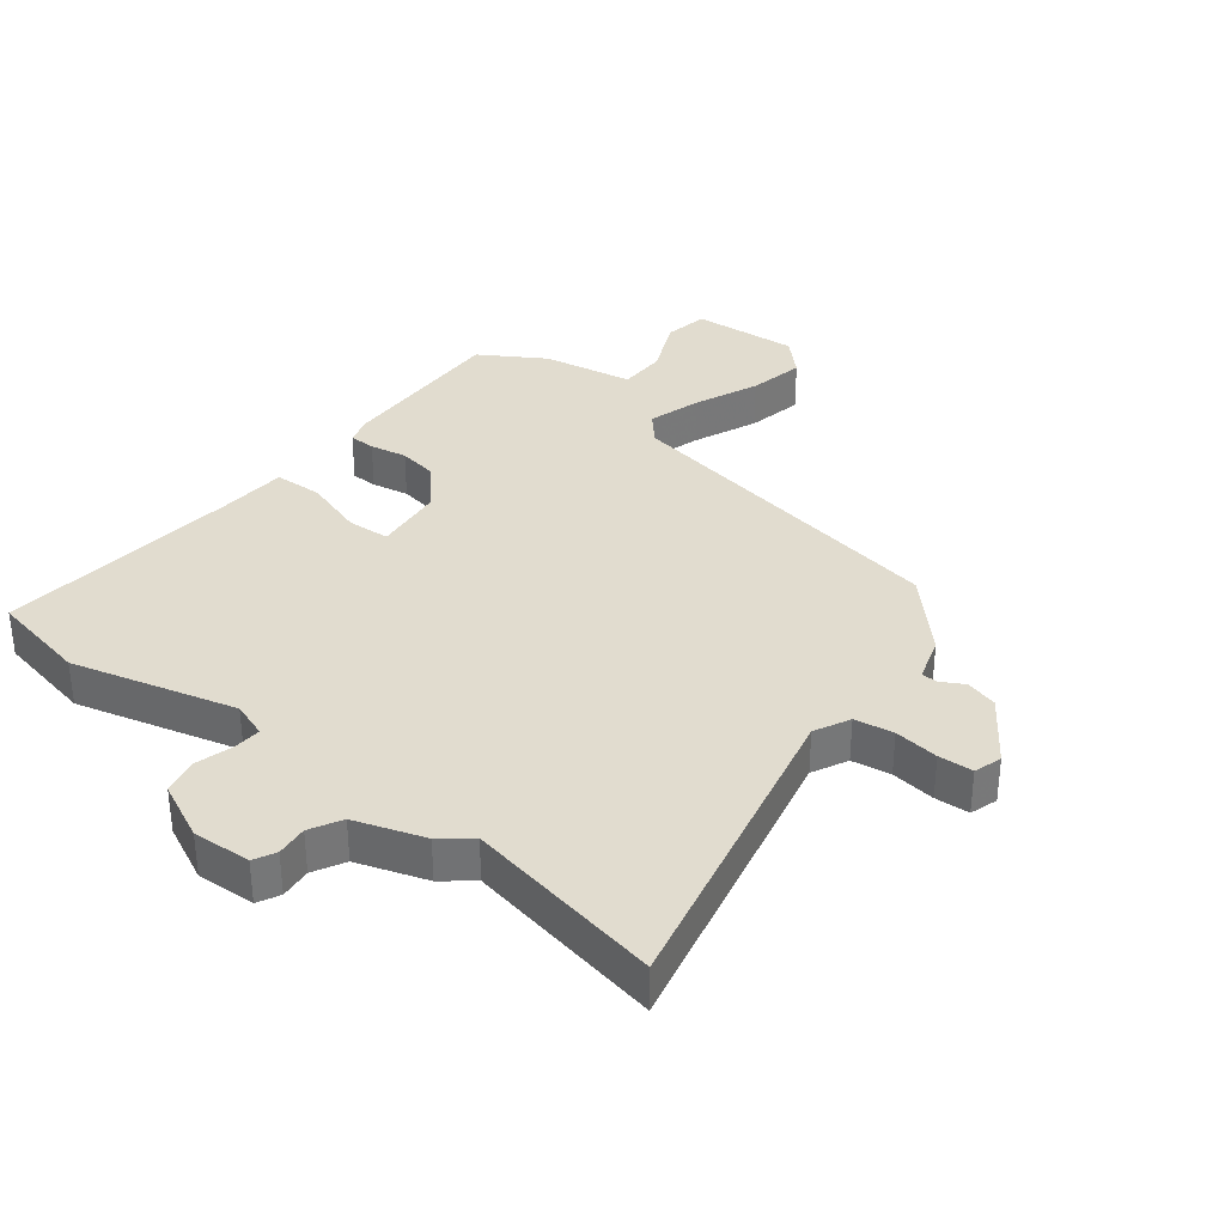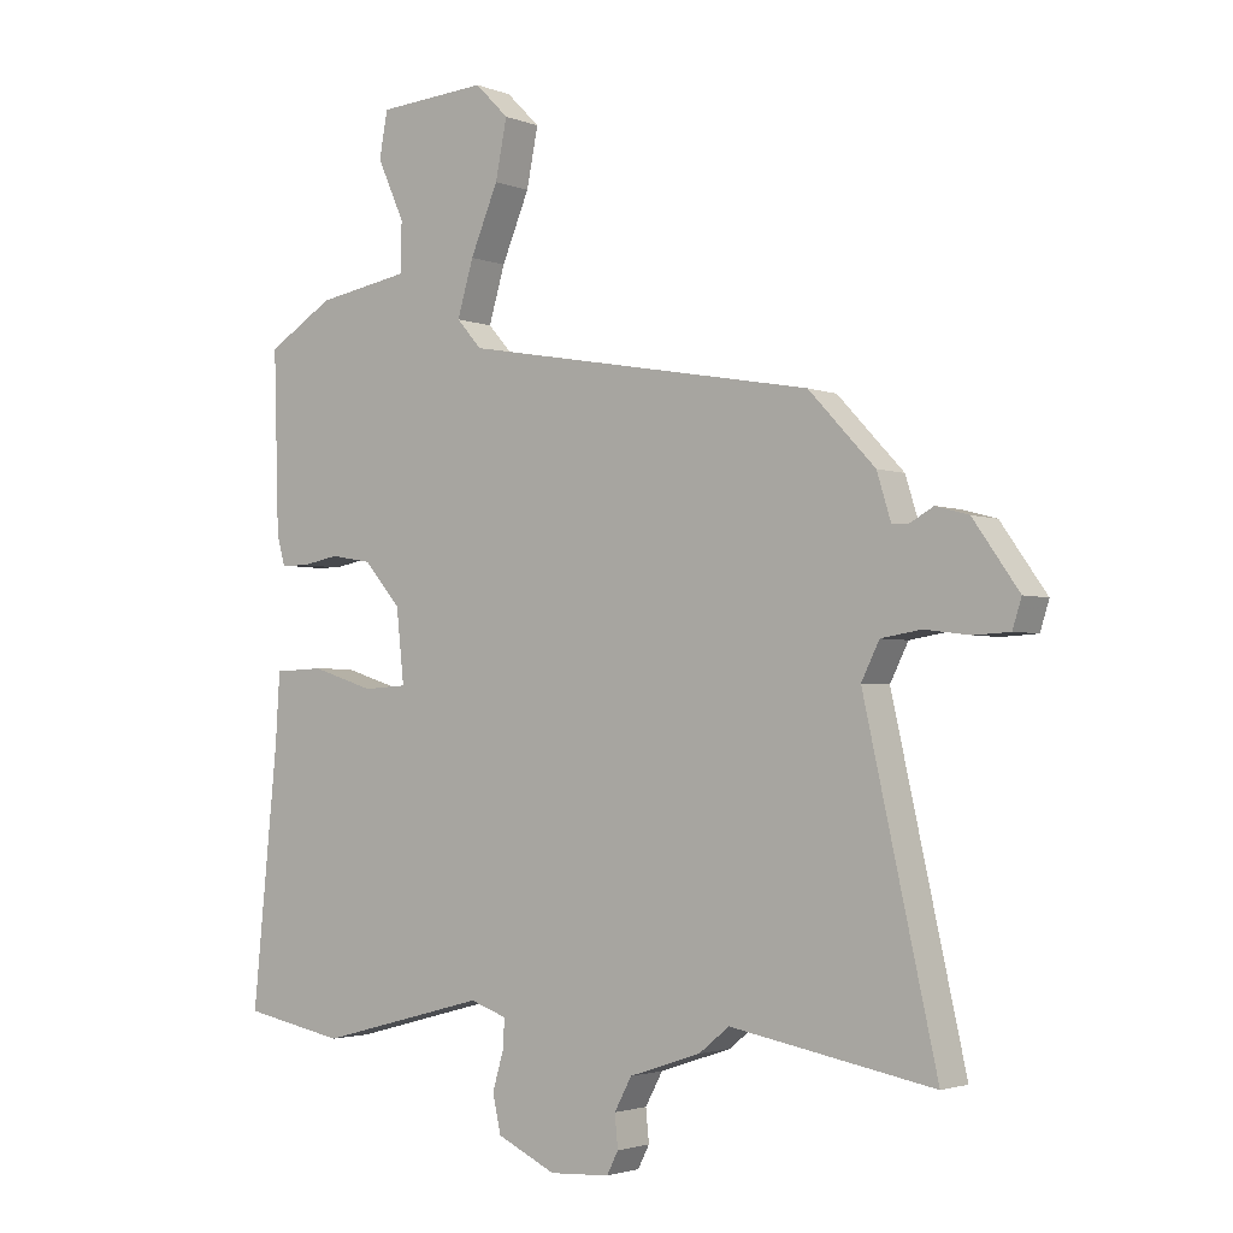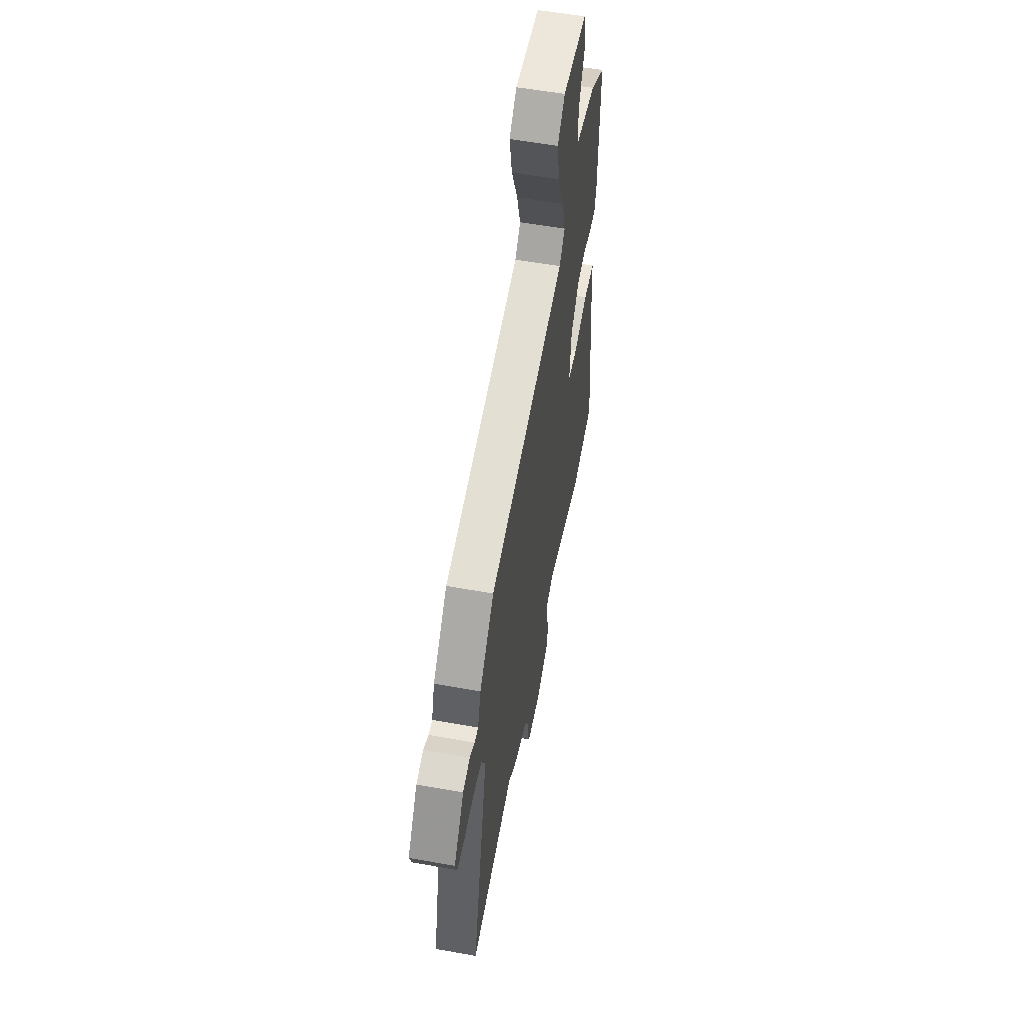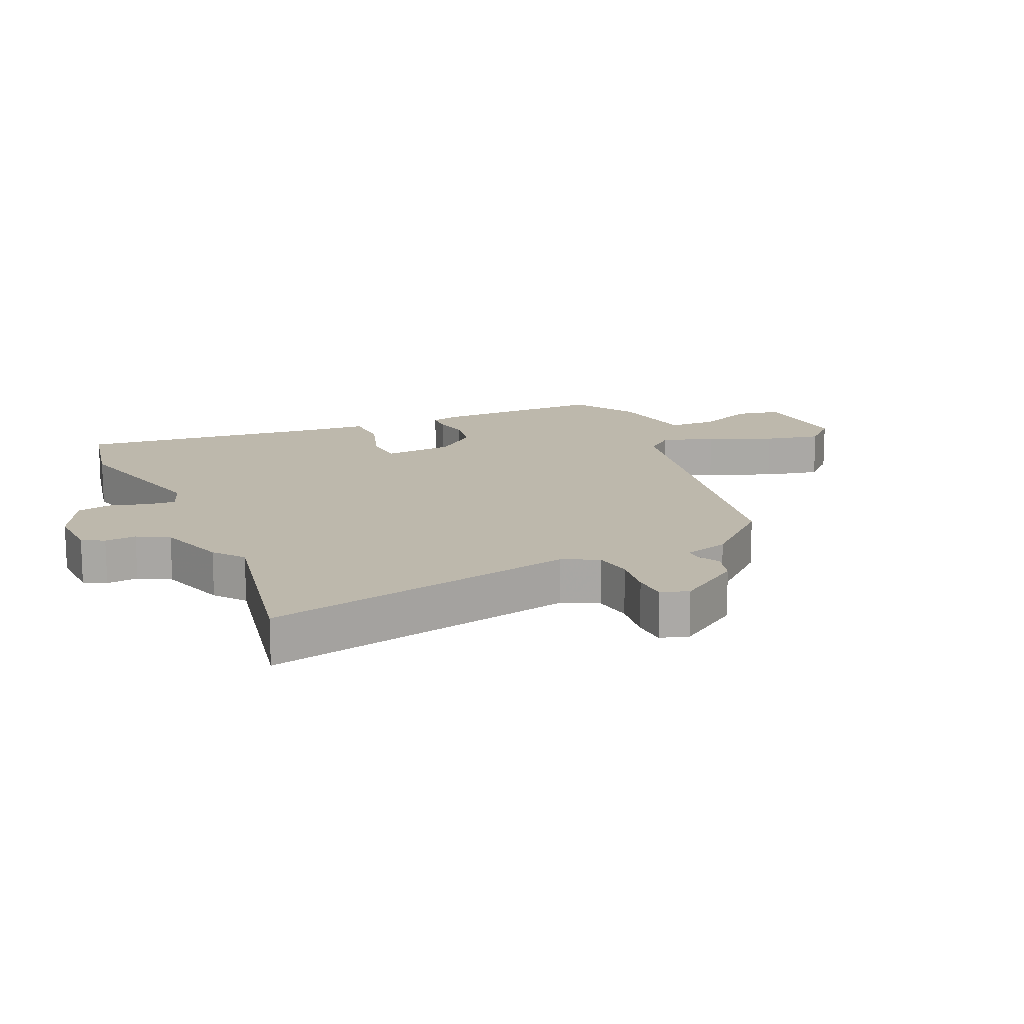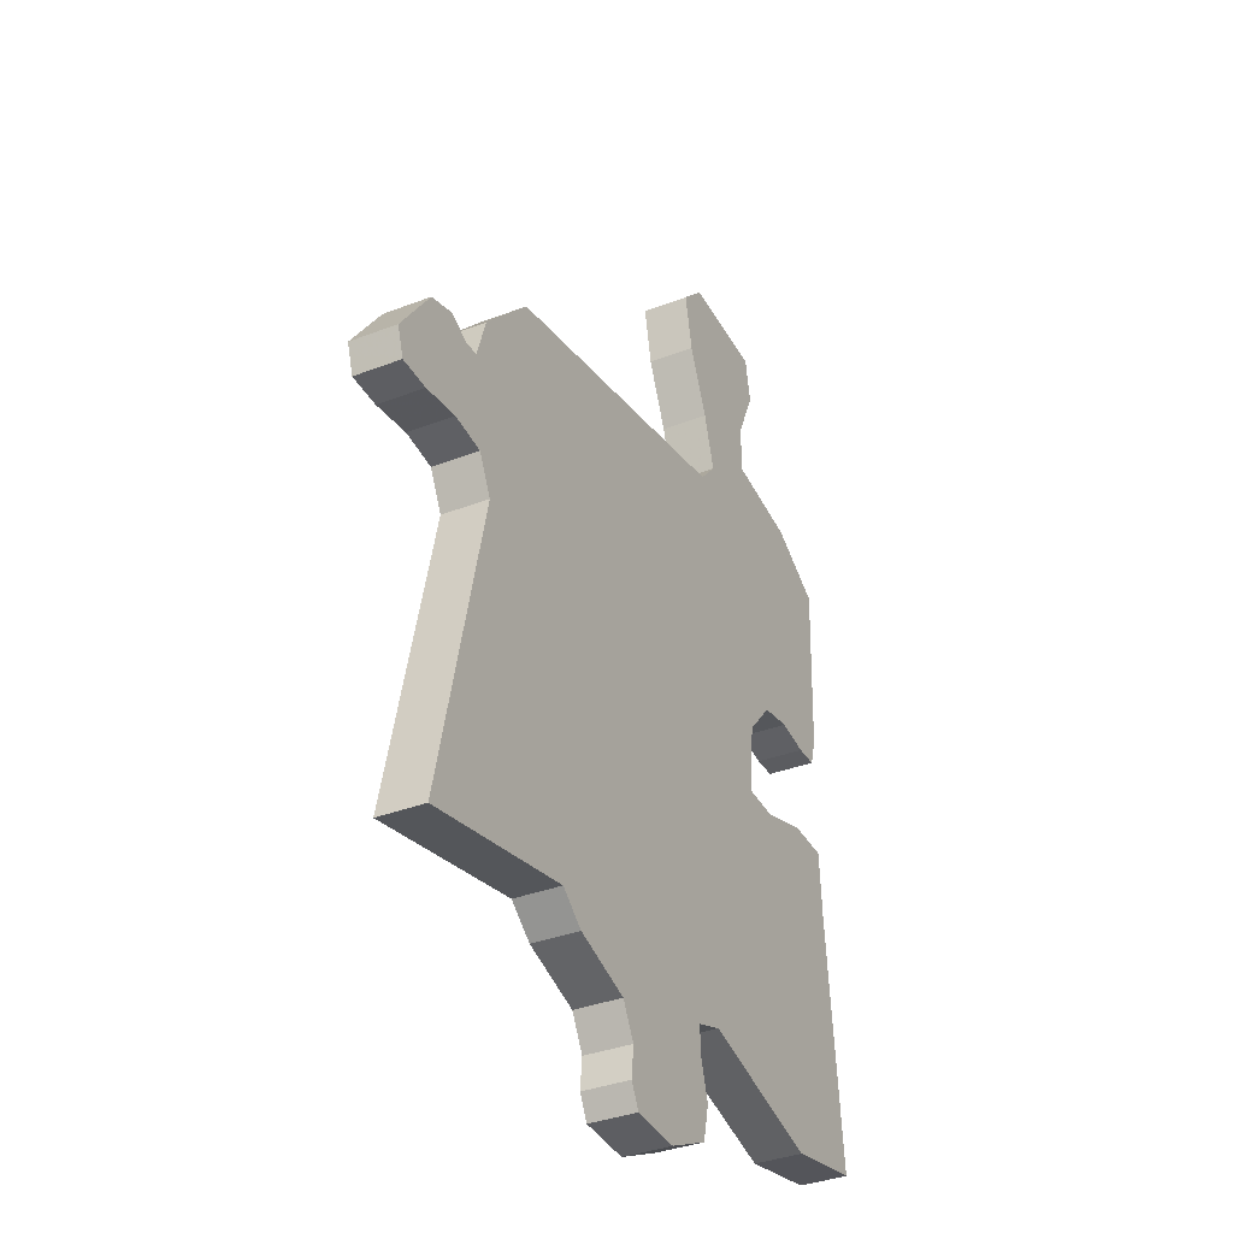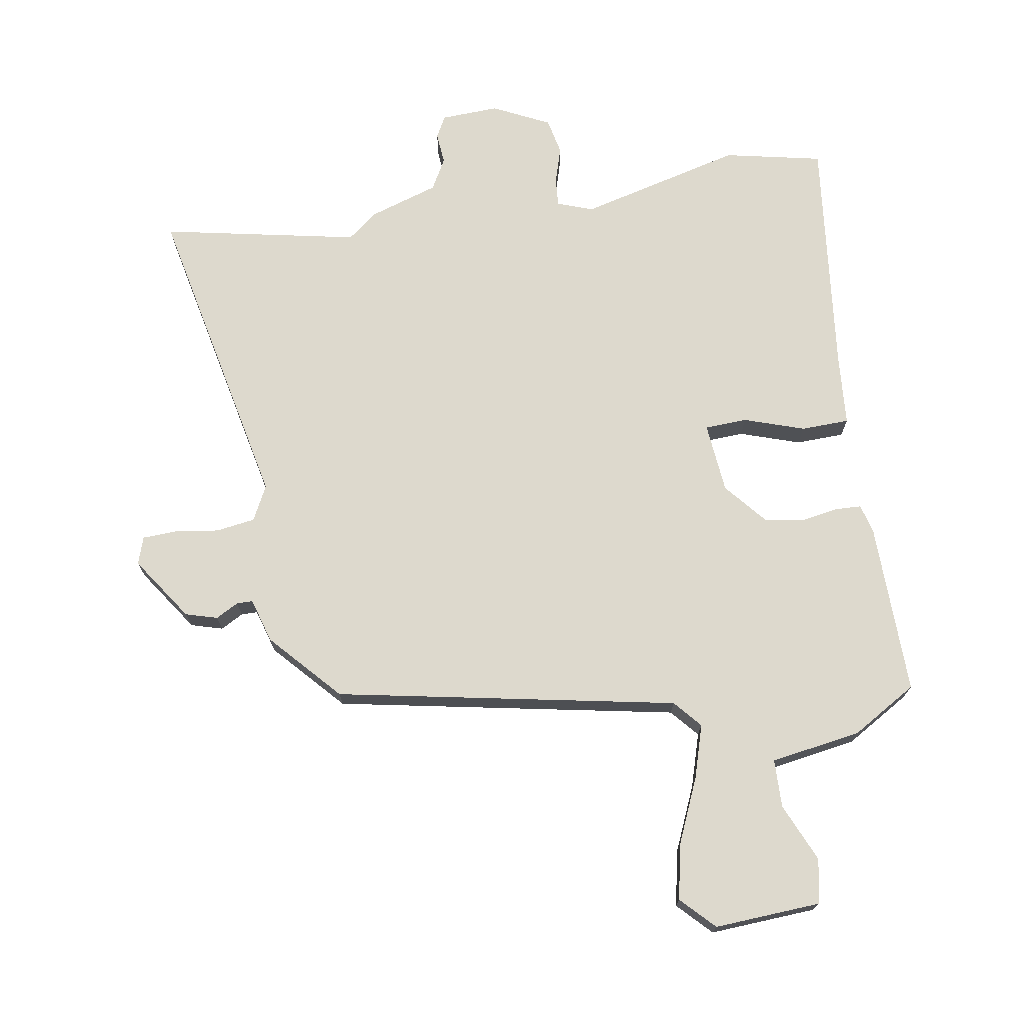
<metadata>
{"format":"obj","ext":"obj","renderer":"f3d","projection":"perspective","resolution":1024,"background":"white","views":[{"elev":34.5,"azim":-142.0,"up":"+Y"},{"elev":-2.6,"azim":-143.1,"up":"+Z"},{"elev":56.1,"azim":-79.3,"up":"+Z"},{"elev":14.8,"azim":-113.4,"up":"+Y"},{"elev":-35.7,"azim":-63.0,"up":"+Z"},{"elev":72.0,"azim":-8.6,"up":"+Y"}]}
</metadata>
<code>
v 0.532 0.07 -0.494
v 0.375 0.07 -0.525
v 0.114 0.07 -0.456
v 0.057 0.07 -0.476
v 0.06 0.07 -0.522
v 0.077 0.07 -0.58
v 0.064 0.07 -0.638
v -0.027 0.07 -0.681
v -0.12 0.07 -0.676
v -0.138 0.07 -0.641
v -0.133 0.07 -0.591
v -0.16 0.07 -0.541
v -0.271 0.07 -0.504
v -0.318 0.07 -0.466
v -0.633 0.07 -0.525
v -0.521 0.07 -0.024
v -0.549 0.07 0.032
v -0.611 0.07 0.042
v -0.682 0.07 0.033
v -0.737 0.07 0.036
v -0.751 0.07 0.08
v -0.68 0.07 0.181
v -0.629 0.07 0.195
v -0.593 0.07 0.175
v -0.567 0.07 0.175
v -0.545 0.07 0.246
v -0.442 0.07 0.356
v 0.104 0.07 0.454
v 0.143 0.07 0.498
v 0.118 0.07 0.583
v 0.075 0.07 0.685
v 0.057 0.07 0.775
v 0.109 0.07 0.827
v 0.279 0.07 0.815
v 0.292 0.07 0.744
v 0.25 0.07 0.651
v 0.251 0.07 0.574
v 0.396 0.07 0.549
v 0.499 0.07 0.486
v 0.491 0.07 0.209
v 0.478 0.07 0.163
v 0.436 0.07 0.162
v 0.377 0.07 0.173
v 0.313 0.07 0.162
v 0.256 0.07 0.096
v 0.244 0.07 -0.017
v 0.312 0.07 -0.021
v 0.409 0.07 0.01
v 0.486 0.07 0.007
v 0.493 0.07 -0.103
v 0.532 0 -0.494
v 0.375 0 -0.525
v 0.114 0 -0.456
v 0.057 0 -0.476
v 0.06 0 -0.522
v 0.077 0 -0.58
v 0.064 0 -0.638
v -0.027 0 -0.681
v -0.12 0 -0.676
v -0.138 0 -0.641
v -0.133 0 -0.591
v -0.16 0 -0.541
v -0.271 0 -0.504
v -0.318 0 -0.466
v -0.633 0 -0.525
v -0.521 0 -0.024
v -0.549 0 0.032
v -0.611 0 0.042
v -0.682 0 0.033
v -0.737 0 0.036
v -0.751 0 0.08
v -0.68 0 0.181
v -0.629 0 0.195
v -0.593 0 0.175
v -0.567 0 0.175
v -0.545 0 0.246
v -0.442 0 0.356
v 0.104 0 0.454
v 0.143 0 0.498
v 0.118 0 0.583
v 0.075 0 0.685
v 0.057 0 0.775
v 0.109 0 0.827
v 0.279 0 0.815
v 0.292 0 0.744
v 0.25 0 0.651
v 0.251 0 0.574
v 0.396 0 0.549
v 0.499 0 0.486
v 0.491 0 0.209
v 0.478 0 0.163
v 0.436 0 0.162
v 0.377 0 0.173
v 0.313 0 0.162
v 0.256 0 0.096
v 0.244 0 -0.017
v 0.312 0 -0.021
v 0.409 0 0.01
v 0.486 0 0.007
v 0.493 0 -0.103
f 47 48 49 50
f 1 2 3
f 50 1 3
f 47 50 3
f 46 47 3
f 45 46 3 4
f 41 42 43
f 40 41 43
f 39 40 43
f 38 39 43
f 37 38 43
f 37 43 44
f 34 35 36
f 33 34 36
f 32 33 36
f 31 32 36
f 30 31 36
f 29 30 36 37
f 37 44 45
f 29 37 45
f 28 29 45
f 28 45 4
f 27 28 4
f 26 27 4
f 25 26 4
f 22 23 24
f 21 22 24
f 20 21 24
f 19 20 24
f 18 19 24
f 14 15 16
f 12 13 14 16
f 12 16 17
f 9 10 11
f 8 9 11
f 7 8 11
f 6 7 11
f 5 6 11
f 5 11 12
f 4 5 12 17
f 17 18 24 25
f 4 17 25
f 100 99 98 97
f 53 52 51
f 53 51 100
f 53 100 97
f 53 97 96
f 54 53 96 95
f 93 92 91
f 93 91 90
f 93 90 89
f 93 89 88
f 93 88 87
f 94 93 87
f 86 85 84
f 86 84 83
f 86 83 82
f 86 82 81
f 86 81 80
f 87 86 80 79
f 95 94 87
f 95 87 79
f 95 79 78
f 54 95 78
f 54 78 77
f 54 77 76
f 54 76 75
f 74 73 72
f 74 72 71
f 74 71 70
f 74 70 69
f 74 69 68
f 66 65 64
f 66 64 63 62
f 67 66 62
f 61 60 59
f 61 59 58
f 61 58 57
f 61 57 56
f 61 56 55
f 62 61 55
f 67 62 55 54
f 75 74 68 67
f 75 67 54
f 1 51 52 2
f 2 52 53 3
f 3 53 54 4
f 4 54 55 5
f 5 55 56 6
f 6 56 57 7
f 7 57 58 8
f 8 58 59 9
f 9 59 60 10
f 10 60 61 11
f 11 61 62 12
f 12 62 63 13
f 13 63 64 14
f 14 64 65 15
f 15 65 66 16
f 16 66 67 17
f 17 67 68 18
f 18 68 69 19
f 19 69 70 20
f 20 70 71 21
f 21 71 72 22
f 22 72 73 23
f 23 73 74 24
f 24 74 75 25
f 25 75 76 26
f 26 76 77 27
f 27 77 78 28
f 28 78 79 29
f 29 79 80 30
f 30 80 81 31
f 31 81 82 32
f 32 82 83 33
f 33 83 84 34
f 34 84 85 35
f 35 85 86 36
f 36 86 87 37
f 37 87 88 38
f 38 88 89 39
f 39 89 90 40
f 40 90 91 41
f 41 91 92 42
f 42 92 93 43
f 43 93 94 44
f 44 94 95 45
f 45 95 96 46
f 46 96 97 47
f 47 97 98 48
f 48 98 99 49
f 49 99 100 50
f 50 100 51 1

</code>
